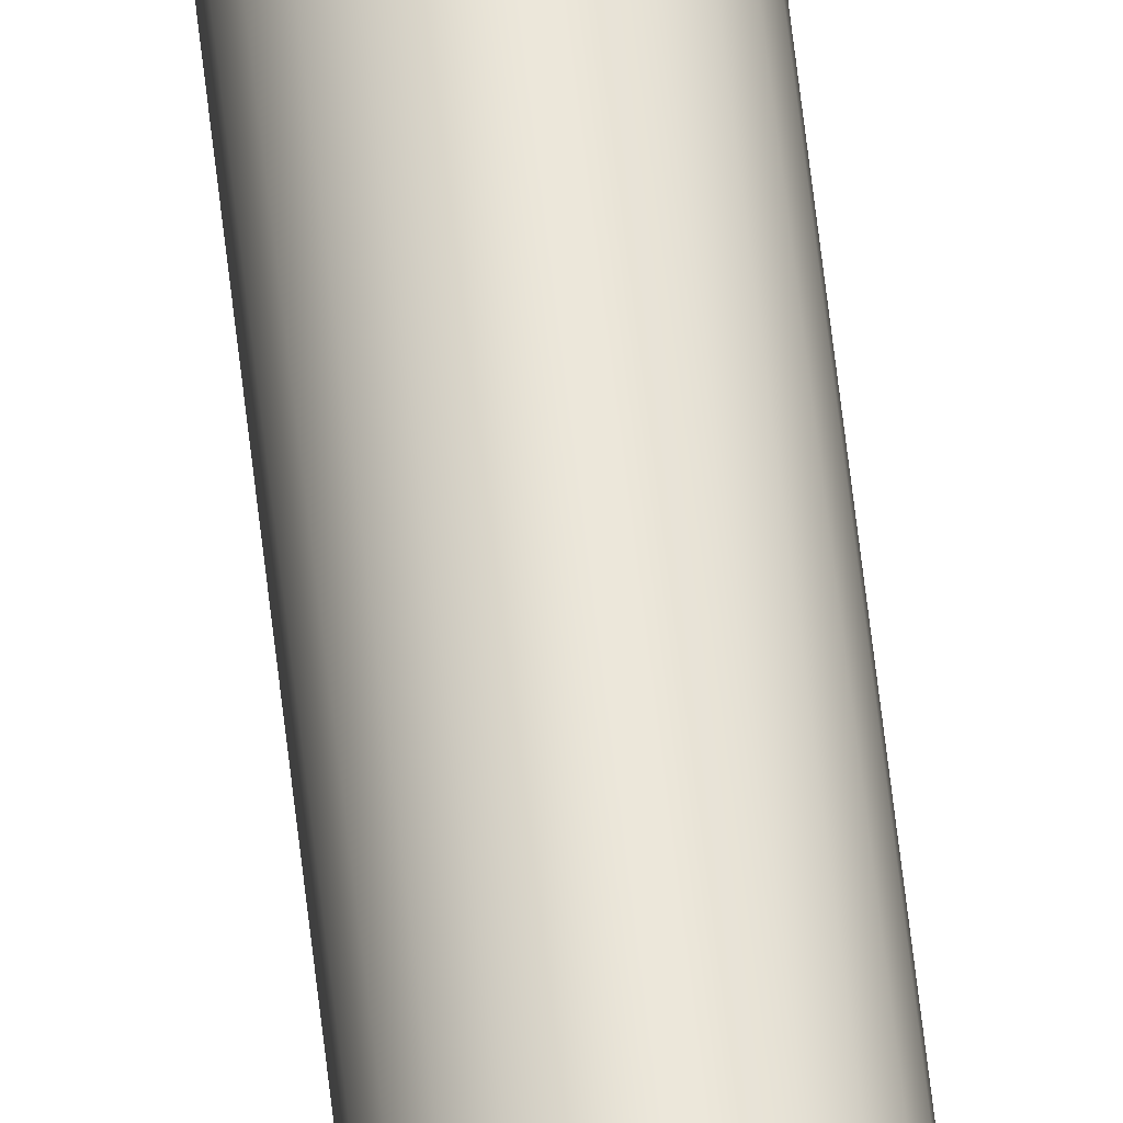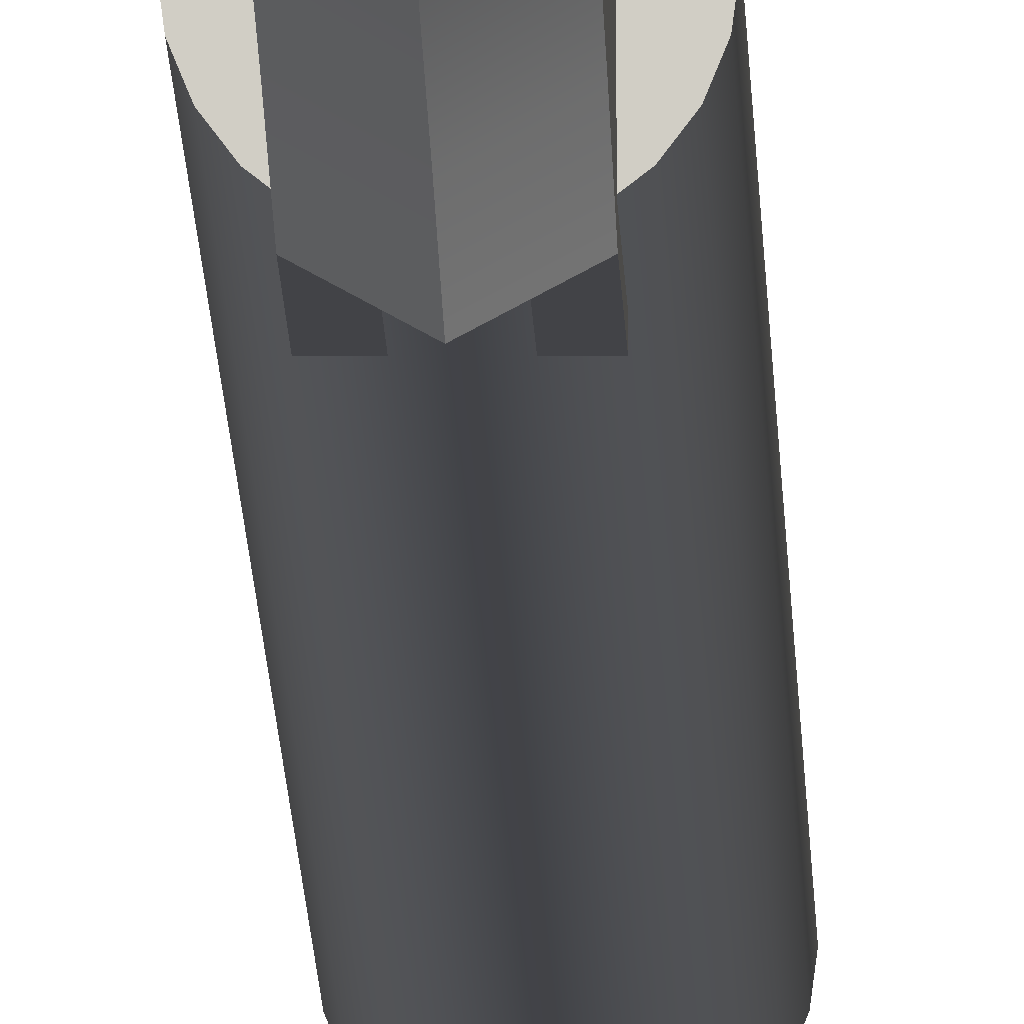
<metadata>
{"format":"obj","ext":"obj","renderer":"f3d","projection":"perspective","resolution":1024,"background":"white","views":[{"elev":55.6,"azim":174.0,"up":"+Z"},{"elev":-7.5,"azim":0.9,"up":"+Z"}]}
</metadata>
<code>
v -0.006126 -0.3681 -0.002154
v 0.000136 -0.3938 -0.007383
v 0.000136 -0.3666 -0.006216
v -0.006126 -0.3961 -0.003354
v 0.006398 -0.3681 -0.002154
v -0.006126 -0.34 -0.001433
v -0.006126 -0.3777 0.00407
v 0.000136 -0.4208 -0.009012
v 0.006398 -0.3961 -0.003354
v 0.006398 -0.34 -0.001433
v 0.000136 -0.3392 -0.005514
v -0.006126 -0.3511 0.006412
v -0.006126 -0.4038 0.001269
v -0.006126 -0.4238 -0.005029
v 0.006398 -0.3777 0.00407
v 0.006398 -0.3511 0.006412
v 0.000136 -0.3117 -0.005279
v -0.006126 -0.3242 0.008289
v 0.000136 -0.3804 0.006598
v 0.000136 -0.407 0.003745
v 0.000136 -0.4474 -0.0111
v 0.006398 -0.4238 -0.005029
v 0.006398 -0.4038 0.001269
v 0.006398 -0.3117 -0.001192
v 0.006398 -0.3242 0.008289
v -0.006126 -0.3117 -0.001192
v 0.000136 -0.3259 0.0109
v 0.000136 -0.3534 0.008984
v 0.000136 -0.4329 0.000436
v -0.006126 -0.4292 -0.00198
v -0.006126 -0.4512 -0.007173
v 0.000136 -0.2842 -0.005514
v -0.006126 -0.2969 0.009693
v 0.000136 -0.2981 0.01232
v 0.006398 -0.4292 -0.00198
v 0.000136 -0.4739 -0.01367
v 0.006398 -0.4512 -0.007173
v 0.006398 -0.2969 0.009693
v -0.006126 -0.2835 -0.001433
v 0.006398 -0.2835 -0.001433
v 0.000136 -0.4582 -0.00332
v 0.006398 -0.454 -0.005667
v -0.006126 -0.454 -0.005667
v -0.006126 -0.4781 -0.009779
v 0.000136 -0.2568 -0.006216
v -0.006126 -0.2694 0.01062
v 0.000136 -0.2701 0.01327
v 0.006398 -0.2694 0.01062
v 0.000136 -0.4996 -0.009779
v 0.006398 -0.4781 -0.009779
v -0.006126 -0.2553 -0.002154
v 0.006398 -0.2553 -0.002154
v 0.000136 -0.4825 -0.007471
v 0.000136 -0.2296 -0.007383
v -0.006126 -0.2417 0.01107
v 0.000136 -0.2419 0.01372
v 0.006398 -0.2417 0.01107
v -0.006126 -0.2273 -0.003354
v 0.006398 -0.2273 -0.003354
v 0.000136 -0.2027 -0.009012
v -0.006126 -0.214 0.01103
v 0.000136 -0.2137 0.01369
v 0.006398 -0.214 0.01103
v -0.006126 -0.1996 -0.005029
v 0.006398 -0.1996 -0.005029
v 0.000136 -0.1761 -0.0111
v -0.006126 -0.1864 0.01052
v 0.000136 -0.1856 0.01316
v 0.006398 -0.1864 0.01052
v -0.006126 -0.1722 -0.007173
v 0.006398 -0.1722 -0.007173
v 0.000136 -0.1495 -0.01367
v -0.006126 -0.1589 0.009521
v 0.000136 -0.1578 0.01216
v 0.006398 -0.1589 0.009521
v -0.006126 -0.1453 -0.009779
v 0.006398 -0.1453 -0.009779
v -0.006126 -0.1174 -0.009779
v 0.006398 -0.1174 0.009521
v 0.006398 -0.1174 -0.009779
v -0.006126 -0.1174 0.009521
v -0.006535 0.3684 0.001805
v -0.000273 0.3941 0.007033
v -0.000273 0.3668 0.005866
v -0.006535 0.3964 0.003005
v 0.005989 0.3684 0.001805
v -0.006535 0.3402 0.001083
v -0.006535 0.3779 -0.004419
v -0.000273 0.421 0.008662
v 0.005989 0.3964 0.003005
v 0.005989 0.3402 0.001083
v -0.000273 0.3394 0.005164
v -0.006535 0.3514 -0.006762
v -0.006535 0.404 -0.001619
v -0.006535 0.4241 0.00468
v 0.005989 0.3779 -0.004419
v 0.005989 0.3514 -0.006762
v -0.000273 0.312 0.00493
v -0.006535 0.3244 -0.008638
v -0.000273 0.3807 -0.006947
v -0.000273 0.4072 -0.004094
v -0.000273 0.4476 0.01075
v 0.005989 0.4241 0.00468
v 0.005989 0.404 -0.001619
v 0.005989 0.312 0.000842
v 0.005989 0.3244 -0.008638
v -0.006535 0.312 0.000842
v -0.000273 0.3262 -0.01124
v -0.000273 0.3536 -0.009333
v -0.000273 0.4332 -0.000785
v -0.006535 0.4295 0.001631
v -0.006535 0.4514 0.006824
v -0.000273 0.2845 0.005164
v -0.006535 0.2971 -0.01004
v -0.000273 0.2984 -0.01268
v 0.005989 0.4295 0.001631
v -0.000273 0.4742 0.01332
v 0.005989 0.4514 0.006824
v 0.005989 0.2971 -0.01004
v -0.006535 0.2837 0.001083
v 0.005989 0.2837 0.001083
v -0.000273 0.4585 0.002971
v 0.005989 0.4543 0.005318
v -0.006535 0.4543 0.005318
v -0.006535 0.4783 0.00943
v -0.000273 0.2571 0.005866
v -0.006535 0.2696 -0.01097
v -0.000273 0.2703 -0.01362
v 0.005989 0.2696 -0.01097
v -0.000273 0.4998 0.00943
v 0.005989 0.4783 0.00943
v -0.006535 0.2555 0.001805
v 0.005989 0.2555 0.001805
v -0.000273 0.4827 0.007121
v -0.000273 0.2299 0.007033
v -0.006535 0.242 -0.01142
v -0.000273 0.2422 -0.01407
v 0.005989 0.242 -0.01142
v -0.006535 0.2275 0.003005
v 0.005989 0.2275 0.003005
v -0.000273 0.2029 0.008662
v -0.006535 0.2143 -0.01138
v -0.000273 0.214 -0.01404
v 0.005989 0.2143 -0.01138
v -0.006535 0.1998 0.00468
v 0.005989 0.1998 0.00468
v -0.000273 0.1763 0.01075
v -0.006535 0.1866 -0.01087
v -0.000273 0.1858 -0.01351
v 0.005989 0.1866 -0.01087
v -0.006535 0.1725 0.006824
v 0.005989 0.1725 0.006824
v -0.000273 0.1498 0.01332
v -0.006535 0.1592 -0.00987
v -0.000273 0.1581 -0.01251
v 0.005989 0.1592 -0.00987
v -0.006535 0.1456 0.00943
v 0.005989 0.1456 0.00943
v -0.006535 0.1176 0.00943
v 0.005989 0.1176 -0.00987
v 0.005989 0.1176 0.00943
v -0.006535 0.1176 -0.00987
v -0.002548 0.1481 -0.009779
v 0.003009 0.1481 -0.009779
v 0.000231 0.1481 -0.01014
v 0.005598 0.1481 -0.008707
v 0.000231 -0.1489 -0.01014
v -0.002548 -0.1489 -0.009779
v -0.005137 0.1481 -0.008707
v 0.003009 -0.1489 -0.009779
v -0.005137 -0.1489 -0.008707
v 0.007821 0.1481 -0.007001
v 0.005598 -0.1489 -0.008707
v -0.00736 -0.1489 -0.007001
v -0.00736 0.1481 -0.007001
v 0.007821 -0.1489 -0.007001
v 0.009527 0.1481 -0.004778
v -0.009066 0.1481 -0.004778
v 0.009527 -0.1489 -0.004778
v -0.009066 -0.1489 -0.004778
v 0.0106 0.1481 -0.002189
v 0.0106 -0.1489 -0.002189
v -0.01014 0.1481 -0.002189
v -0.01014 -0.1489 -0.002189
v 0.01097 0.1481 0.000589
v 0.01097 -0.1489 0.000589
v -0.0105 0.1481 0.000589
v -0.0105 -0.1489 0.000589
v 0.0106 0.1481 0.003368
v 0.0106 -0.1489 0.003368
v -0.01014 0.1481 0.003368
v -0.01014 -0.1489 0.003368
v 0.009527 0.1481 0.005957
v 0.009527 -0.1489 0.005957
v -0.009066 0.1481 0.005957
v -0.009066 -0.1489 0.005957
v 0.007821 0.1481 0.00818
v 0.007821 -0.1489 0.00818
v -0.00736 0.1481 0.00818
v -0.00736 -0.1489 0.00818
v 0.005598 0.1481 0.009886
v -0.005137 -0.1489 0.009886
v 0.005598 -0.1489 0.009886
v -0.005137 0.1481 0.009886
v 0.003009 0.1481 0.01096
v -0.002548 -0.1489 0.01096
v 0.003009 -0.1489 0.01096
v -0.002548 0.1481 0.01096
v 0.000231 0.1481 0.01132
v 0.000231 -0.1489 0.01132
g mesh1_mesh1-geometry
f 1 2 3
f 2 1 4
f 2 5 3
f 3 6 1
f 1 7 4
f 4 8 2
f 5 2 9
f 10 3 5
f 6 3 11
f 6 12 1
f 1 12 7
f 4 7 13
f 8 4 14
f 8 9 2
f 15 5 9
f 3 10 11
f 16 10 5
f 17 6 11
f 6 18 12
f 12 19 7
f 7 20 13
f 4 13 14
f 14 21 8
f 9 8 22
f 16 5 15
f 15 9 23
f 24 11 10
f 25 10 16
f 6 17 26
f 11 24 17
f 26 18 6
f 27 12 18
f 19 12 28
f 20 7 19
f 29 13 20
f 14 13 30
f 21 14 31
f 21 22 8
f 23 9 22
f 15 28 16
f 23 19 15
f 25 24 10
f 28 25 16
f 32 26 17
f 24 32 17
f 26 33 18
f 12 27 28
f 18 34 27
f 28 15 19
f 19 23 20
f 13 29 30
f 20 35 29
f 14 30 31
f 31 36 21
f 22 21 37
f 23 22 35
f 38 24 25
f 25 28 27
f 26 32 39
f 32 24 40
f 39 33 26
f 34 18 33
f 38 27 34
f 35 20 23
f 41 30 29
f 42 29 35
f 31 30 43
f 36 31 44
f 36 37 21
f 35 22 37
f 38 40 24
f 27 38 25
f 45 39 32
f 40 45 32
f 39 46 33
f 33 47 34
f 34 48 38
f 30 41 43
f 29 42 41
f 35 37 42
f 31 43 44
f 44 49 36
f 44 50 36
f 36 50 44
f 37 36 50
f 48 40 38
f 39 45 51
f 45 40 52
f 51 46 39
f 47 33 46
f 48 34 47
f 53 43 41
f 50 41 42
f 42 37 50
f 43 53 44
f 44 53 49
f 44 49 50
f 50 49 44
f 36 49 50
f 53 50 44
f 44 50 53
f 48 52 40
f 54 51 45
f 52 54 45
f 51 55 46
f 46 56 47
f 47 57 48
f 41 50 53
f 49 53 50
f 57 52 48
f 51 54 58
f 54 52 59
f 58 55 51
f 56 46 55
f 57 47 56
f 57 59 52
f 60 58 54
f 59 60 54
f 58 61 55
f 55 62 56
f 56 63 57
f 63 59 57
f 58 60 64
f 60 59 65
f 64 61 58
f 62 55 61
f 63 56 62
f 63 65 59
f 66 64 60
f 65 66 60
f 64 67 61
f 61 68 62
f 62 69 63
f 69 65 63
f 64 66 70
f 66 65 71
f 70 67 64
f 68 61 67
f 69 62 68
f 69 71 65
f 72 70 66
f 71 72 66
f 70 73 67
f 67 74 68
f 68 75 69
f 75 71 69
f 70 72 76
f 72 71 77
f 76 73 70
f 74 67 73
f 75 68 74
f 75 77 71
f 76 72 77
f 78 73 76
f 74 73 75
f 79 77 75
f 80 76 77
f 73 78 81
f 76 80 78
f 81 75 73
f 77 79 80
f 75 81 79
f 78 79 81
f 79 78 80
g mesh1_mesh1-geometry
f 3 2 1
f 4 1 2
f 3 5 2
f 1 6 3
f 4 7 1
f 2 8 4
f 9 2 5
f 5 3 10
f 11 3 6
f 1 12 6
f 7 12 1
f 13 7 4
f 14 4 8
f 2 9 8
f 9 5 15
f 11 10 3
f 5 10 16
f 11 6 17
f 12 18 6
f 7 19 12
f 13 20 7
f 14 13 4
f 8 21 14
f 22 8 9
f 15 5 16
f 23 9 15
f 10 11 24
f 16 10 25
f 26 17 6
f 17 24 11
f 6 18 26
f 18 12 27
f 28 12 19
f 19 7 20
f 20 13 29
f 30 13 14
f 31 14 21
f 8 22 21
f 22 9 23
f 16 28 15
f 15 19 23
f 10 24 25
f 16 25 28
f 17 26 32
f 17 32 24
f 18 33 26
f 28 27 12
f 27 34 18
f 19 15 28
f 20 23 19
f 30 29 13
f 29 35 20
f 31 30 14
f 21 36 31
f 37 21 22
f 35 22 23
f 25 24 38
f 27 28 25
f 39 32 26
f 40 24 32
f 26 33 39
f 33 18 34
f 34 27 38
f 23 20 35
f 29 30 41
f 35 29 42
f 43 30 31
f 44 31 36
f 21 37 36
f 37 22 35
f 24 40 38
f 25 38 27
f 32 39 45
f 32 45 40
f 33 46 39
f 34 47 33
f 38 48 34
f 43 41 30
f 41 42 29
f 42 37 35
f 44 43 31
f 36 49 44
f 50 36 37
f 38 40 48
f 51 45 39
f 52 40 45
f 39 46 51
f 46 33 47
f 47 34 48
f 41 43 53
f 42 41 50
f 50 37 42
f 44 53 43
f 49 53 44
f 50 49 36
f 40 52 48
f 45 51 54
f 45 54 52
f 46 55 51
f 47 56 46
f 48 57 47
f 53 50 41
f 50 53 49
f 48 52 57
f 58 54 51
f 59 52 54
f 51 55 58
f 55 46 56
f 56 47 57
f 52 59 57
f 54 58 60
f 54 60 59
f 55 61 58
f 56 62 55
f 57 63 56
f 57 59 63
f 64 60 58
f 65 59 60
f 58 61 64
f 61 55 62
f 62 56 63
f 59 65 63
f 60 64 66
f 60 66 65
f 61 67 64
f 62 68 61
f 63 69 62
f 63 65 69
f 70 66 64
f 71 65 66
f 64 67 70
f 67 61 68
f 68 62 69
f 65 71 69
f 66 70 72
f 66 72 71
f 67 73 70
f 68 74 67
f 69 75 68
f 69 71 75
f 76 72 70
f 77 71 72
f 70 73 76
f 73 67 74
f 74 68 75
f 71 77 75
f 77 72 76
f 76 73 78
f 75 73 74
f 75 77 79
f 77 76 80
f 81 78 73
f 78 80 76
f 73 75 81
f 80 79 77
f 79 81 75
f 81 79 78
f 80 78 79
g mesh2_mesh2-geometry
l 44 50
g mesh1_mesh1-geometry
f 82 83 84
f 83 82 85
f 83 86 84
f 84 87 82
f 82 88 85
f 85 89 83
f 86 83 90
f 91 84 86
f 87 84 92
f 87 93 82
f 82 93 88
f 85 88 94
f 89 85 95
f 89 90 83
f 96 86 90
f 84 91 92
f 97 91 86
f 98 87 92
f 87 99 93
f 93 100 88
f 88 101 94
f 85 94 95
f 95 102 89
f 90 89 103
f 97 86 96
f 96 90 104
f 105 92 91
f 106 91 97
f 87 98 107
f 92 105 98
f 107 99 87
f 108 93 99
f 100 93 109
f 101 88 100
f 110 94 101
f 95 94 111
f 102 95 112
f 102 103 89
f 104 90 103
f 96 109 97
f 104 100 96
f 106 105 91
f 109 106 97
f 113 107 98
f 105 113 98
f 107 114 99
f 93 108 109
f 99 115 108
f 109 96 100
f 100 104 101
f 94 110 111
f 101 116 110
f 95 111 112
f 112 117 102
f 103 102 118
f 104 103 116
f 119 105 106
f 106 109 108
f 107 113 120
f 113 105 121
f 120 114 107
f 115 99 114
f 119 108 115
f 116 101 104
f 122 111 110
f 123 110 116
f 112 111 124
f 117 112 125
f 117 118 102
f 116 103 118
f 119 121 105
f 108 119 106
f 126 120 113
f 121 126 113
f 120 127 114
f 114 128 115
f 115 129 119
f 111 122 124
f 110 123 122
f 116 118 123
f 112 124 125
f 125 130 117
f 125 131 117
f 117 131 125
f 118 117 131
f 129 121 119
f 120 126 132
f 126 121 133
f 132 127 120
f 128 114 127
f 129 115 128
f 134 124 122
f 131 122 123
f 123 118 131
f 124 134 125
f 125 134 130
f 125 130 131
f 131 130 125
f 117 130 131
f 134 131 125
f 125 131 134
f 129 133 121
f 135 132 126
f 133 135 126
f 132 136 127
f 127 137 128
f 128 138 129
f 122 131 134
f 130 134 131
f 138 133 129
f 132 135 139
f 135 133 140
f 139 136 132
f 137 127 136
f 138 128 137
f 138 140 133
f 141 139 135
f 140 141 135
f 139 142 136
f 136 143 137
f 137 144 138
f 144 140 138
f 139 141 145
f 141 140 146
f 145 142 139
f 143 136 142
f 144 137 143
f 144 146 140
f 147 145 141
f 146 147 141
f 145 148 142
f 142 149 143
f 143 150 144
f 150 146 144
f 145 147 151
f 147 146 152
f 151 148 145
f 149 142 148
f 150 143 149
f 150 152 146
f 153 151 147
f 152 153 147
f 151 154 148
f 148 155 149
f 149 156 150
f 156 152 150
f 151 153 157
f 153 152 158
f 157 154 151
f 155 148 154
f 156 149 155
f 156 158 152
f 157 153 158
f 159 154 157
f 155 154 156
f 160 158 156
f 161 157 158
f 154 159 162
f 157 161 159
f 162 156 154
f 158 160 161
f 156 162 160
f 159 160 162
f 160 159 161
g mesh1_mesh1-geometry
f 84 83 82
f 85 82 83
f 84 86 83
f 82 87 84
f 85 88 82
f 83 89 85
f 90 83 86
f 86 84 91
f 92 84 87
f 82 93 87
f 88 93 82
f 94 88 85
f 95 85 89
f 83 90 89
f 90 86 96
f 92 91 84
f 86 91 97
f 92 87 98
f 93 99 87
f 88 100 93
f 94 101 88
f 95 94 85
f 89 102 95
f 103 89 90
f 96 86 97
f 104 90 96
f 91 92 105
f 97 91 106
f 107 98 87
f 98 105 92
f 87 99 107
f 99 93 108
f 109 93 100
f 100 88 101
f 101 94 110
f 111 94 95
f 112 95 102
f 89 103 102
f 103 90 104
f 97 109 96
f 96 100 104
f 91 105 106
f 97 106 109
f 98 107 113
f 98 113 105
f 99 114 107
f 109 108 93
f 108 115 99
f 100 96 109
f 101 104 100
f 111 110 94
f 110 116 101
f 112 111 95
f 102 117 112
f 118 102 103
f 116 103 104
f 106 105 119
f 108 109 106
f 120 113 107
f 121 105 113
f 107 114 120
f 114 99 115
f 115 108 119
f 104 101 116
f 110 111 122
f 116 110 123
f 124 111 112
f 125 112 117
f 102 118 117
f 118 103 116
f 105 121 119
f 106 119 108
f 113 120 126
f 113 126 121
f 114 127 120
f 115 128 114
f 119 129 115
f 124 122 111
f 122 123 110
f 123 118 116
f 125 124 112
f 117 130 125
f 131 117 118
f 119 121 129
f 132 126 120
f 133 121 126
f 120 127 132
f 127 114 128
f 128 115 129
f 122 124 134
f 123 122 131
f 131 118 123
f 125 134 124
f 130 134 125
f 131 130 117
f 121 133 129
f 126 132 135
f 126 135 133
f 127 136 132
f 128 137 127
f 129 138 128
f 134 131 122
f 131 134 130
f 129 133 138
f 139 135 132
f 140 133 135
f 132 136 139
f 136 127 137
f 137 128 138
f 133 140 138
f 135 139 141
f 135 141 140
f 136 142 139
f 137 143 136
f 138 144 137
f 138 140 144
f 145 141 139
f 146 140 141
f 139 142 145
f 142 136 143
f 143 137 144
f 140 146 144
f 141 145 147
f 141 147 146
f 142 148 145
f 143 149 142
f 144 150 143
f 144 146 150
f 151 147 145
f 152 146 147
f 145 148 151
f 148 142 149
f 149 143 150
f 146 152 150
f 147 151 153
f 147 153 152
f 148 154 151
f 149 155 148
f 150 156 149
f 150 152 156
f 157 153 151
f 158 152 153
f 151 154 157
f 154 148 155
f 155 149 156
f 152 158 156
f 158 153 157
f 157 154 159
f 156 154 155
f 156 158 160
f 158 157 161
f 162 159 154
f 159 161 157
f 154 156 162
f 161 160 158
f 160 162 156
f 162 160 159
f 161 159 160
g mesh2_mesh2-geometry
l 125 131
g mesh3_mesh3-geometry
f 163 164 165
f 164 163 166
f 165 164 163
f 166 163 164
f 165 167 164
f 163 168 165
f 166 163 169
f 169 163 166
f 164 170 166
f 170 164 167
f 167 165 168
f 168 163 171
f 169 171 163
f 166 169 172
f 172 169 166
f 173 166 170
f 170 168 167
f 167 168 170
f 168 173 171
f 171 173 168
f 171 169 174
f 172 169 175
f 175 169 172
f 166 173 172
f 168 170 173
f 173 170 168
f 171 173 176
f 176 173 171
f 175 174 169
f 171 176 174
f 174 176 171
f 172 175 177
f 177 175 172
f 176 172 173
f 175 178 174
f 174 176 179
f 179 176 174
f 177 175 178
f 178 175 177
f 177 172 179
f 176 179 172
f 180 174 178
f 174 179 180
f 180 179 174
f 177 178 181
f 181 178 177
f 179 182 177
f 178 183 180
f 180 179 182
f 182 179 180
f 181 178 183
f 183 178 181
f 181 177 182
f 184 180 183
f 180 182 184
f 184 182 180
f 181 183 185
f 185 183 181
f 182 186 181
f 183 187 184
f 184 182 186
f 186 182 184
f 185 183 187
f 187 183 185
f 185 181 186
f 188 184 187
f 184 186 188
f 188 186 184
f 185 187 189
f 189 187 185
f 186 190 185
f 187 191 188
f 188 186 190
f 190 186 188
f 189 187 191
f 191 187 189
f 189 185 190
f 192 188 191
f 188 190 192
f 192 190 188
f 189 191 193
f 193 191 189
f 190 194 189
f 191 195 192
f 192 190 194
f 194 190 192
f 193 191 195
f 195 191 193
f 193 189 194
f 196 192 195
f 192 194 196
f 196 194 192
f 193 195 197
f 197 195 193
f 194 198 193
f 195 199 196
f 196 194 198
f 198 194 196
f 197 195 199
f 199 195 197
f 197 193 198
f 200 196 199
f 196 198 200
f 200 198 196
f 197 199 201
f 201 199 197
f 197 198 201
f 200 199 202
f 200 198 203
f 203 198 200
f 201 199 204
f 204 199 201
f 203 201 198
f 204 202 199
f 200 203 202
f 202 203 200
f 201 204 205
f 205 204 201
f 201 203 205
f 202 204 206
f 202 203 207
f 207 203 202
f 205 204 208
f 208 204 205
f 207 205 203
f 208 206 204
f 202 207 206
f 206 207 202
f 205 208 209
f 209 208 205
f 205 207 209
f 206 208 210
f 206 207 210
f 210 207 206
f 209 210 208
f 210 209 207
g mesh3_mesh3-geometry
f 164 167 165
f 165 168 163
f 166 170 164
f 167 164 170
f 168 165 167
f 171 163 168
f 163 171 169
f 170 166 173
f 174 169 171
f 172 173 166
f 169 174 175
f 173 172 176
f 174 178 175
f 179 172 177
f 172 179 176
f 178 174 180
f 177 182 179
f 180 183 178
f 182 177 181
f 183 180 184
f 181 186 182
f 184 187 183
f 186 181 185
f 187 184 188
f 185 190 186
f 188 191 187
f 190 185 189
f 191 188 192
f 189 194 190
f 192 195 191
f 194 189 193
f 195 192 196
f 193 198 194
f 196 199 195
f 198 193 197
f 199 196 200
f 201 198 197
f 202 199 200
f 198 201 203
f 199 202 204
f 205 203 201
f 206 204 202
f 203 205 207
f 204 206 208
f 209 207 205
f 210 208 206
f 208 210 209
f 207 209 210
g mesh4_mesh4-geometry
l 165 164
l 163 165
l 164 166
l 169 163
l 166 172
l 175 169
l 172 177
l 178 175
l 177 181
l 183 178
l 181 185
l 187 183
l 185 189
l 191 187
l 189 193
l 195 191
l 193 197
l 199 195
l 197 201
l 204 199
l 201 205
l 208 204
l 205 209
l 209 208
g mesh5_mesh5-geometry
l 167 170
l 168 167
l 170 173
l 171 168
l 173 176
l 174 171
l 176 179
l 180 174
l 179 182
l 184 180
l 182 186
l 188 184
l 186 190
l 192 188
l 190 194
l 196 192
l 194 198
l 200 196
l 198 203
l 202 200
l 203 207
l 206 202
l 207 210
l 210 206

</code>
